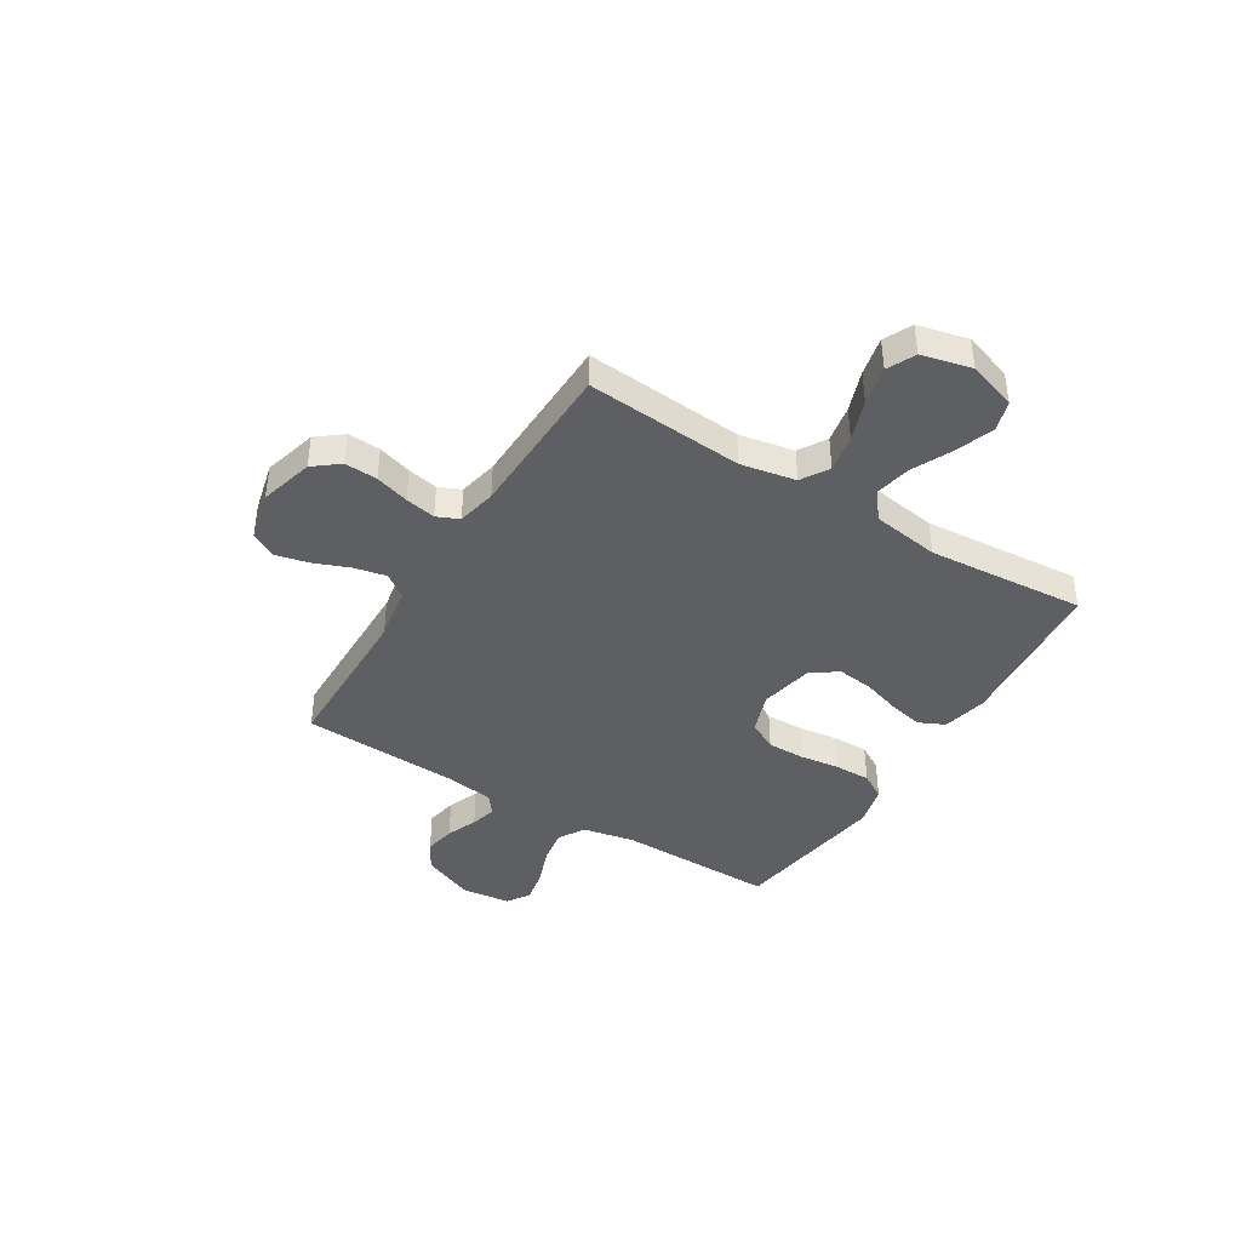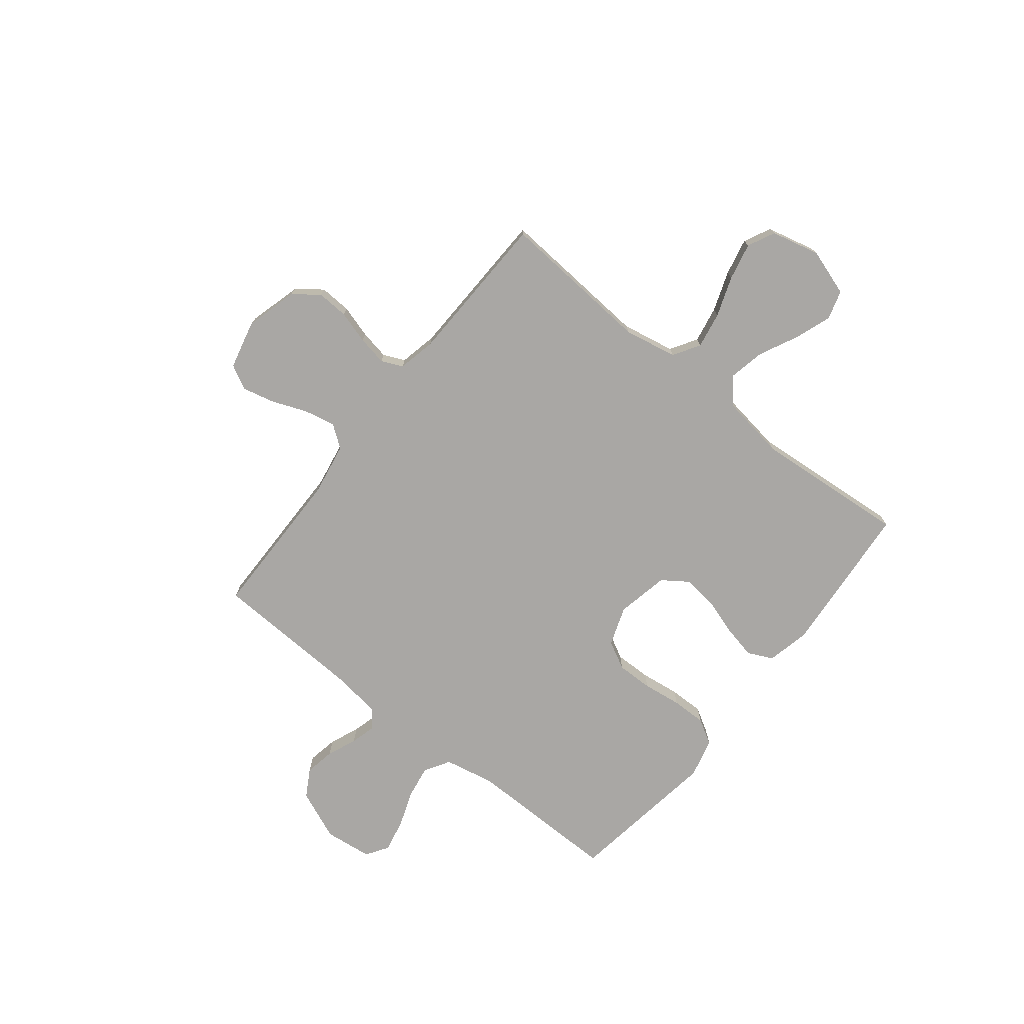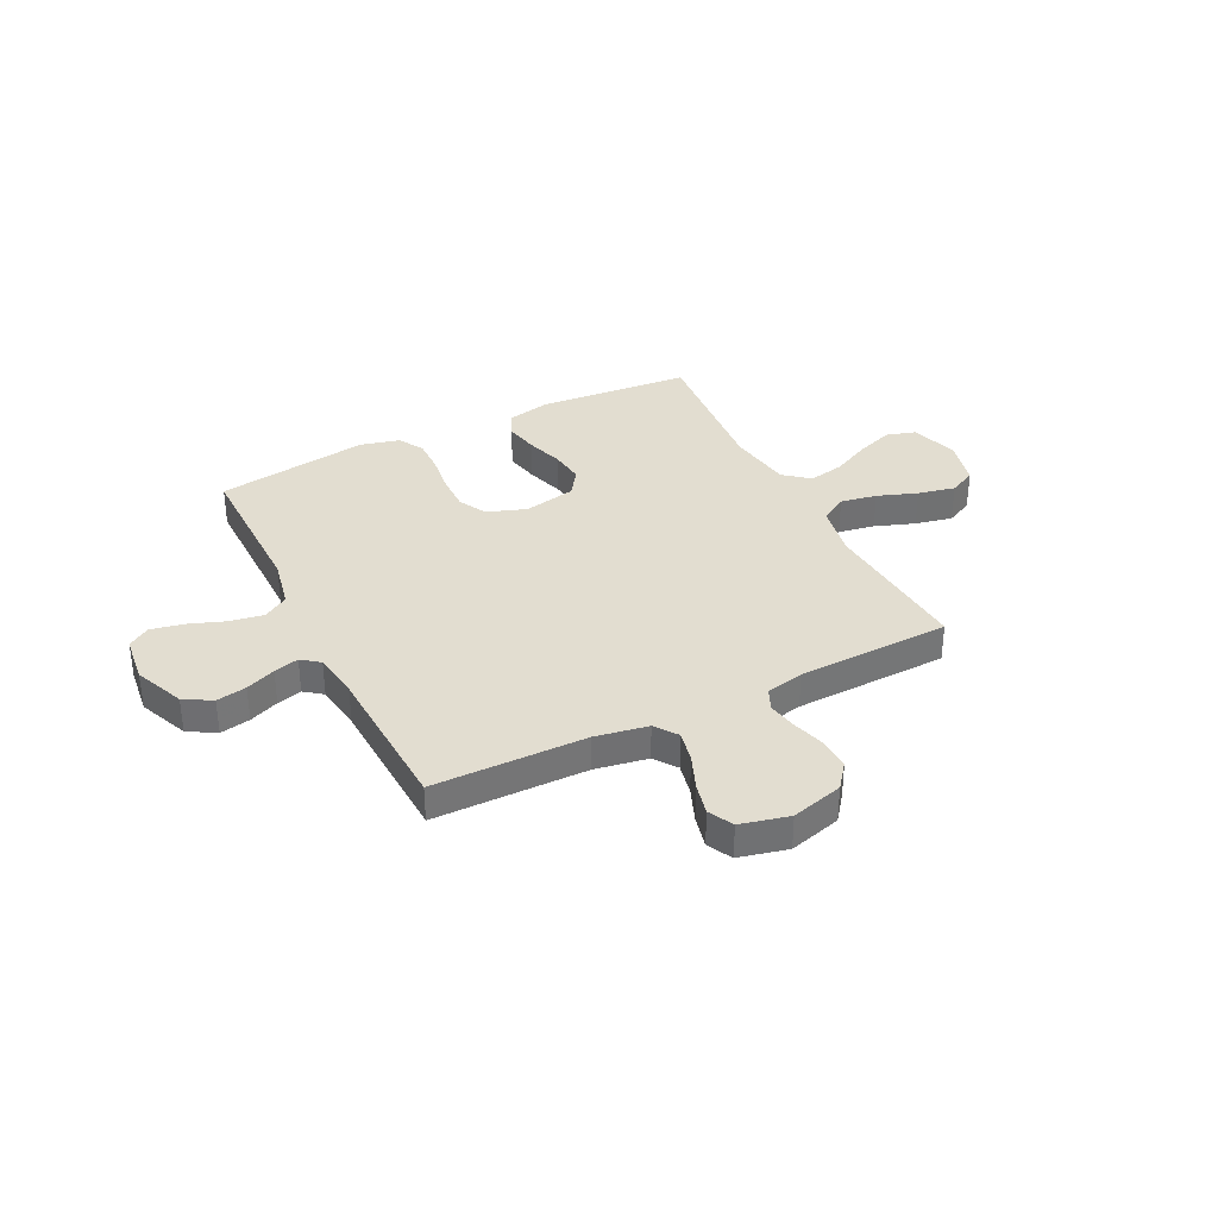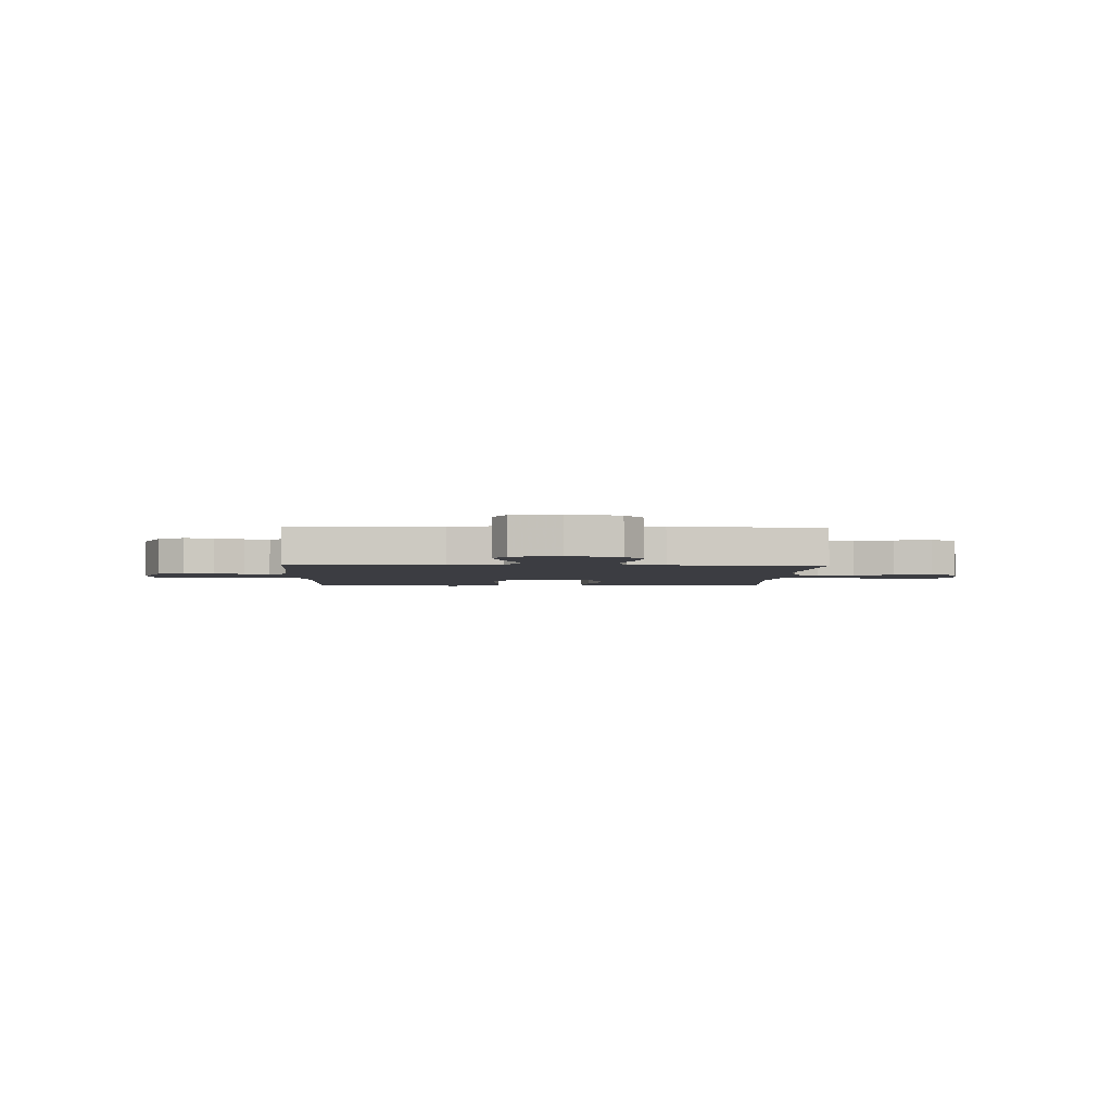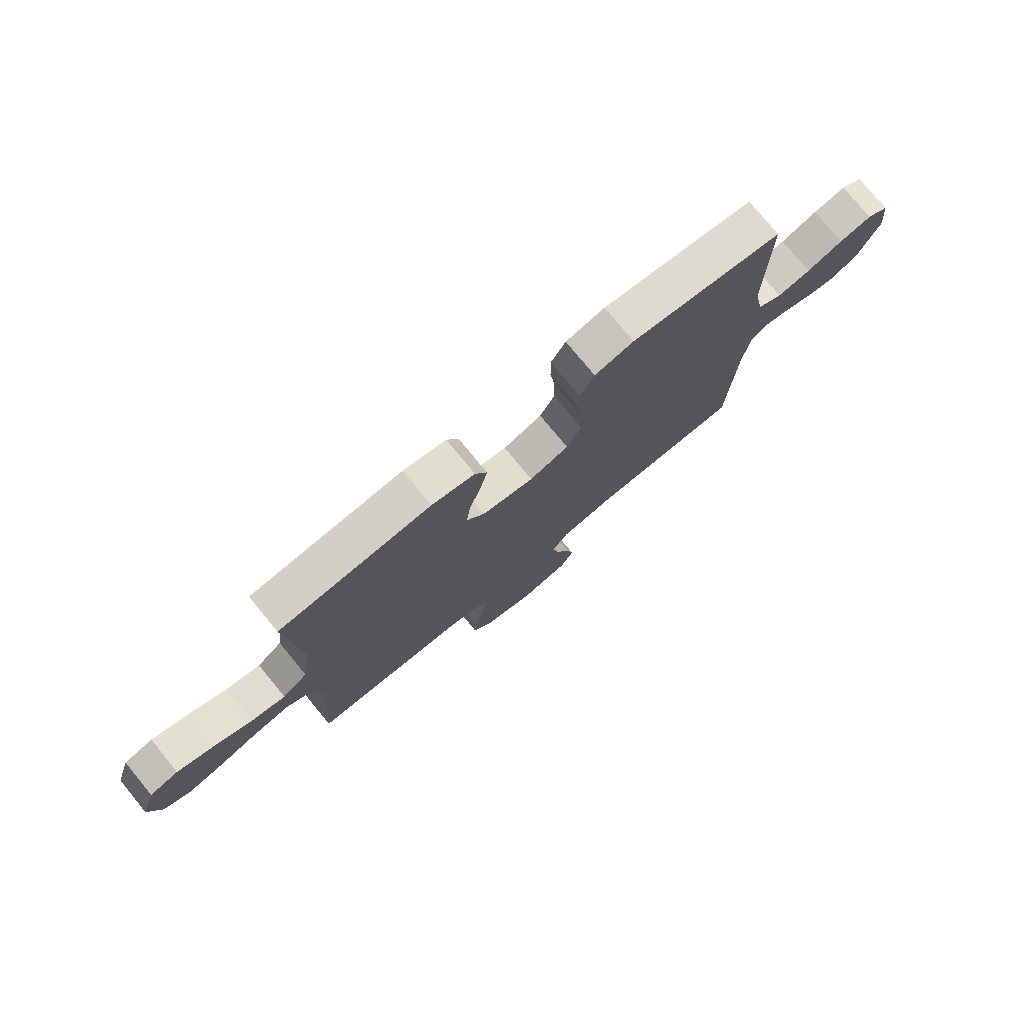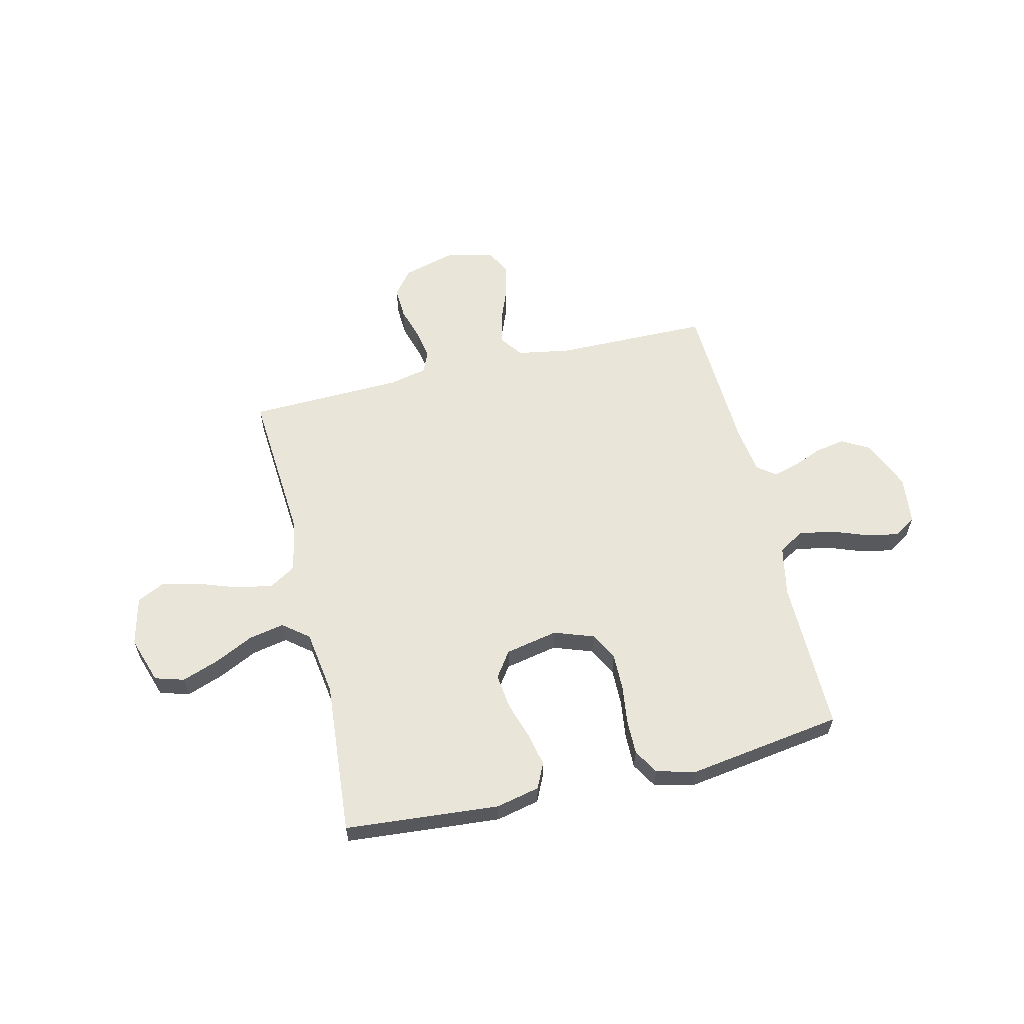
<metadata>
{"format":"obj","ext":"obj","renderer":"f3d","projection":"perspective","resolution":1024,"background":"white","views":[{"elev":-41.5,"azim":-121.6,"up":"+Y"},{"elev":-74.7,"azim":-128.5,"up":"+Y"},{"elev":35.2,"azim":153.5,"up":"+Y"},{"elev":-2.9,"azim":177.8,"up":"+Y"},{"elev":76.8,"azim":-39.4,"up":"+Z"},{"elev":59.7,"azim":-13.4,"up":"+Y"}]}
</metadata>
<code>
v -0.5 0.07 0.5
v -0.2 0.07 0.525
v -0.115 0.07 0.506
v -0.092 0.07 0.457
v -0.106 0.07 0.391
v -0.129 0.07 0.319
v -0.137 0.07 0.251
v -0.102 0.07 0.201
v 0 0.07 0.18
v 0.077 0.07 0.207
v 0.106 0.07 0.262
v 0.105 0.07 0.333
v 0.095 0.07 0.409
v 0.094 0.07 0.477
v 0.123 0.07 0.526
v 0.2 0.07 0.545
v 0.5 0.07 0.5
v 0.498 0.07 0.2
v 0.518 0.07 0.102
v 0.567 0.07 0.072
v 0.633 0.07 0.083
v 0.704 0.07 0.109
v 0.768 0.07 0.122
v 0.811 0.07 0.094
v 0.822 0.07 0
v 0.781 0.07 -0.098
v 0.727 0.07 -0.129
v 0.668 0.07 -0.118
v 0.61 0.07 -0.094
v 0.561 0.07 -0.081
v 0.526 0.07 -0.108
v 0.513 0.07 -0.2
v 0.5 0.07 -0.5
v 0.2 0.07 -0.503
v 0.097 0.07 -0.521
v 0.065 0.07 -0.565
v 0.078 0.07 -0.626
v 0.105 0.07 -0.694
v 0.12 0.07 -0.757
v 0.095 0.07 -0.805
v 0 0.07 -0.828
v -0.102 0.07 -0.8
v -0.14 0.07 -0.751
v -0.137 0.07 -0.689
v -0.118 0.07 -0.625
v -0.107 0.07 -0.567
v -0.126 0.07 -0.525
v -0.2 0.07 -0.509
v -0.5 0.07 -0.5
v -0.478 0.07 -0.2
v -0.498 0.07 -0.096
v -0.55 0.07 -0.064
v -0.621 0.07 -0.077
v -0.699 0.07 -0.105
v -0.772 0.07 -0.121
v -0.825 0.07 -0.095
v -0.848 0.07 0
v -0.818 0.07 0.092
v -0.761 0.07 0.109
v -0.689 0.07 0.083
v -0.613 0.07 0.046
v -0.544 0.07 0.032
v -0.494 0.07 0.072
v -0.475 0.07 0.2
v -0.5 0 0.5
v -0.2 0 0.525
v -0.115 0 0.506
v -0.092 0 0.457
v -0.106 0 0.391
v -0.129 0 0.319
v -0.137 0 0.251
v -0.102 0 0.201
v 0 0 0.18
v 0.077 0 0.207
v 0.106 0 0.262
v 0.105 0 0.333
v 0.095 0 0.409
v 0.094 0 0.477
v 0.123 0 0.526
v 0.2 0 0.545
v 0.5 0 0.5
v 0.498 0 0.2
v 0.518 0 0.102
v 0.567 0 0.072
v 0.633 0 0.083
v 0.704 0 0.109
v 0.768 0 0.122
v 0.811 0 0.094
v 0.822 0 0
v 0.781 0 -0.098
v 0.727 0 -0.129
v 0.668 0 -0.118
v 0.61 0 -0.094
v 0.561 0 -0.081
v 0.526 0 -0.108
v 0.513 0 -0.2
v 0.5 0 -0.5
v 0.2 0 -0.503
v 0.097 0 -0.521
v 0.065 0 -0.565
v 0.078 0 -0.626
v 0.105 0 -0.694
v 0.12 0 -0.757
v 0.095 0 -0.805
v 0 0 -0.828
v -0.102 0 -0.8
v -0.14 0 -0.751
v -0.137 0 -0.689
v -0.118 0 -0.625
v -0.107 0 -0.567
v -0.126 0 -0.525
v -0.2 0 -0.509
v -0.5 0 -0.5
v -0.478 0 -0.2
v -0.498 0 -0.096
v -0.55 0 -0.064
v -0.621 0 -0.077
v -0.699 0 -0.105
v -0.772 0 -0.121
v -0.825 0 -0.095
v -0.848 0 0
v -0.818 0 0.092
v -0.761 0 0.109
v -0.689 0 0.083
v -0.613 0 0.046
v -0.544 0 0.032
v -0.494 0 0.072
v -0.475 0 0.2
f 58 59 60 61
f 56 57 58 61
f 56 61 62
f 53 54 55 56
f 52 53 56 62
f 51 52 62 63
f 48 49 50
f 47 48 50 51
f 42 43 44 45
f 42 45 46
f 41 42 46
f 40 41 46
f 37 38 39 40
f 36 37 40 46
f 35 36 46 47
f 32 33 34
f 31 32 34 35
f 26 27 28 29
f 26 29 30
f 25 26 30
f 24 25 30
f 21 22 23 24
f 20 21 24 30
f 19 20 30 31
f 15 16 17 18
f 12 13 14 15
f 11 12 15 18
f 10 11 18 19
f 3 4 5 6
f 3 6 7
f 64 1 2 3
f 64 3 7
f 63 64 7 8
f 51 63 8 9
f 31 35 47 51
f 19 31 51
f 9 10 19 51
f 125 124 123 122
f 125 122 121 120
f 126 125 120
f 120 119 118 117
f 126 120 117 116
f 127 126 116 115
f 114 113 112
f 115 114 112 111
f 109 108 107 106
f 110 109 106
f 110 106 105
f 110 105 104
f 104 103 102 101
f 110 104 101 100
f 111 110 100 99
f 98 97 96
f 99 98 96 95
f 93 92 91 90
f 94 93 90
f 94 90 89
f 94 89 88
f 88 87 86 85
f 94 88 85 84
f 95 94 84 83
f 82 81 80 79
f 79 78 77 76
f 82 79 76 75
f 83 82 75 74
f 70 69 68 67
f 71 70 67
f 67 66 65 128
f 71 67 128
f 72 71 128 127
f 73 72 127 115
f 115 111 99 95
f 115 95 83
f 115 83 74 73
f 1 65 66 2
f 2 66 67 3
f 3 67 68 4
f 4 68 69 5
f 5 69 70 6
f 6 70 71 7
f 7 71 72 8
f 8 72 73 9
f 9 73 74 10
f 10 74 75 11
f 11 75 76 12
f 12 76 77 13
f 13 77 78 14
f 14 78 79 15
f 15 79 80 16
f 16 80 81 17
f 17 81 82 18
f 18 82 83 19
f 19 83 84 20
f 20 84 85 21
f 21 85 86 22
f 22 86 87 23
f 23 87 88 24
f 24 88 89 25
f 25 89 90 26
f 26 90 91 27
f 27 91 92 28
f 28 92 93 29
f 29 93 94 30
f 30 94 95 31
f 31 95 96 32
f 32 96 97 33
f 33 97 98 34
f 34 98 99 35
f 35 99 100 36
f 36 100 101 37
f 37 101 102 38
f 38 102 103 39
f 39 103 104 40
f 40 104 105 41
f 41 105 106 42
f 42 106 107 43
f 43 107 108 44
f 44 108 109 45
f 45 109 110 46
f 46 110 111 47
f 47 111 112 48
f 48 112 113 49
f 49 113 114 50
f 50 114 115 51
f 51 115 116 52
f 52 116 117 53
f 53 117 118 54
f 54 118 119 55
f 55 119 120 56
f 56 120 121 57
f 57 121 122 58
f 58 122 123 59
f 59 123 124 60
f 60 124 125 61
f 61 125 126 62
f 62 126 127 63
f 63 127 128 64
f 64 128 65 1

</code>
